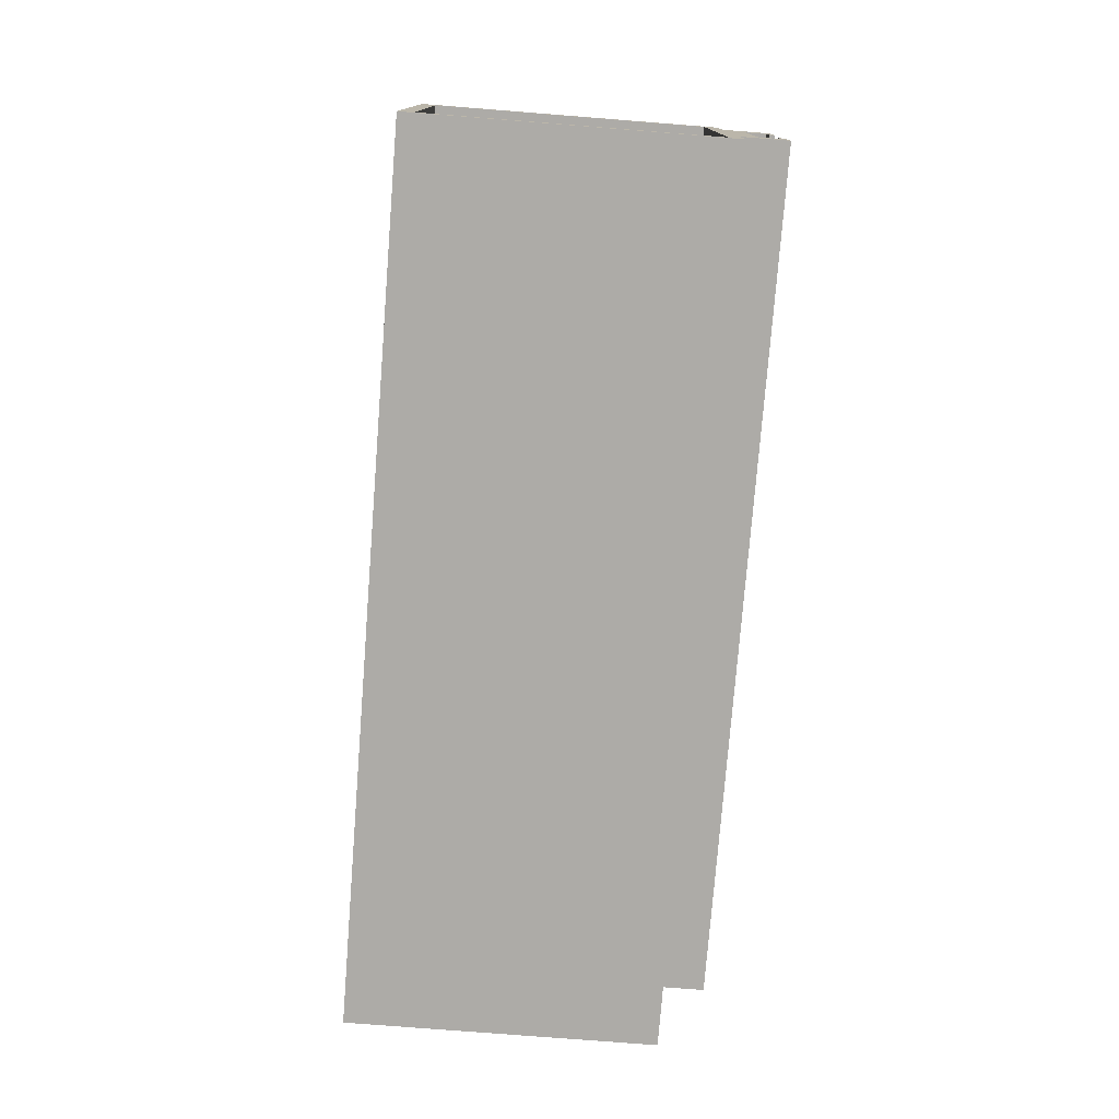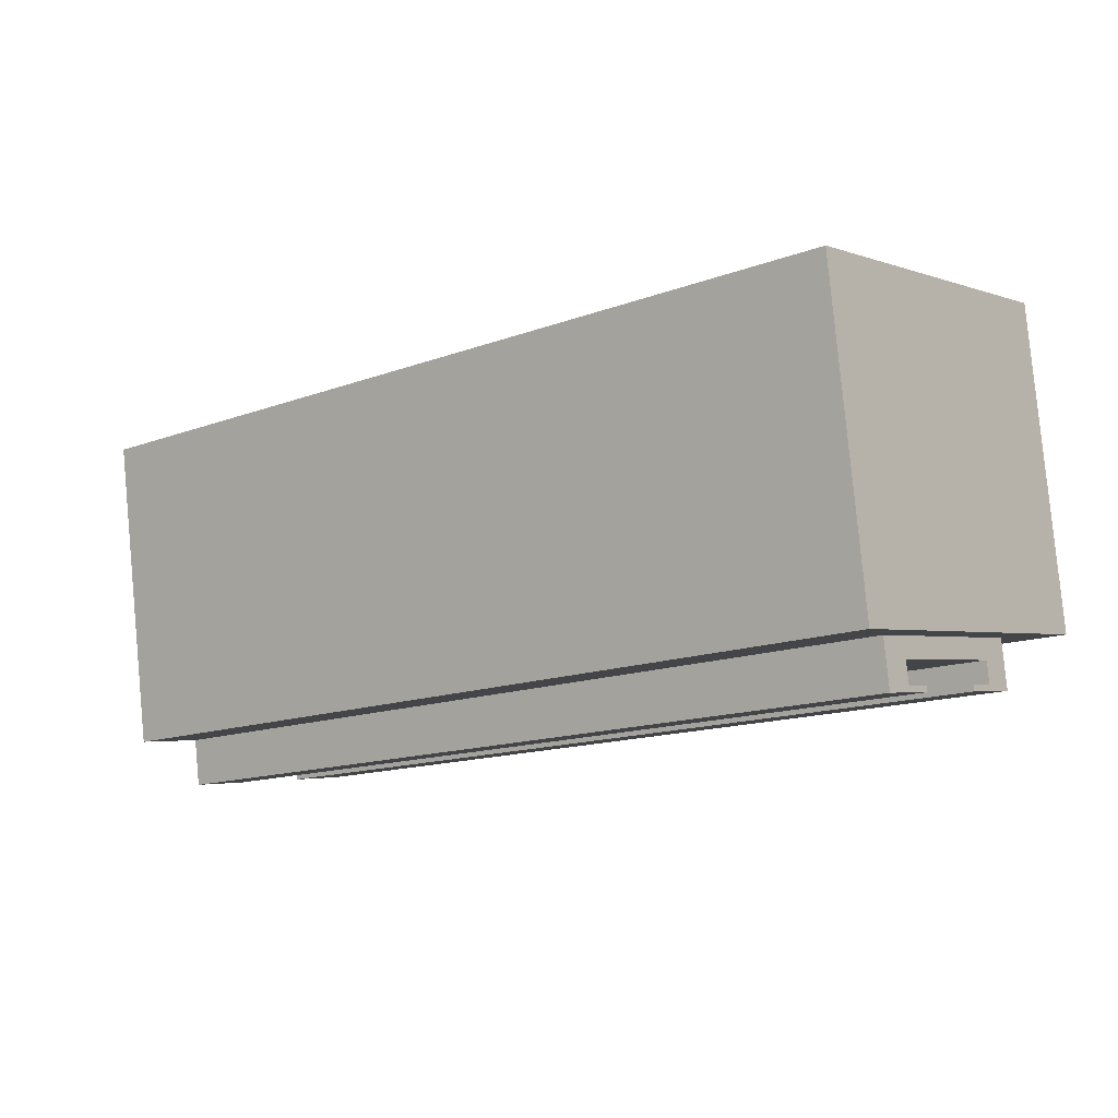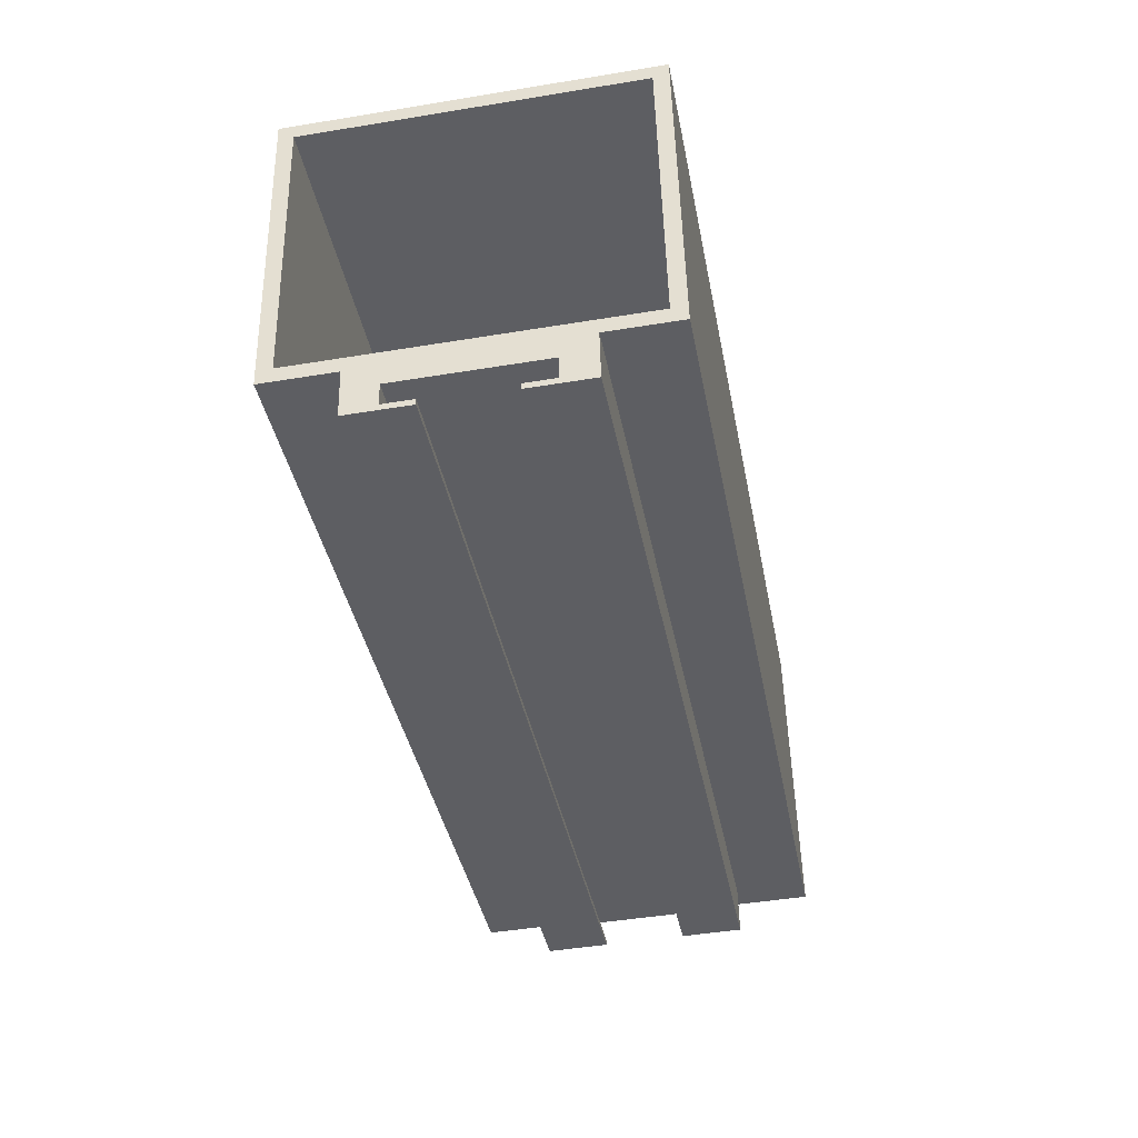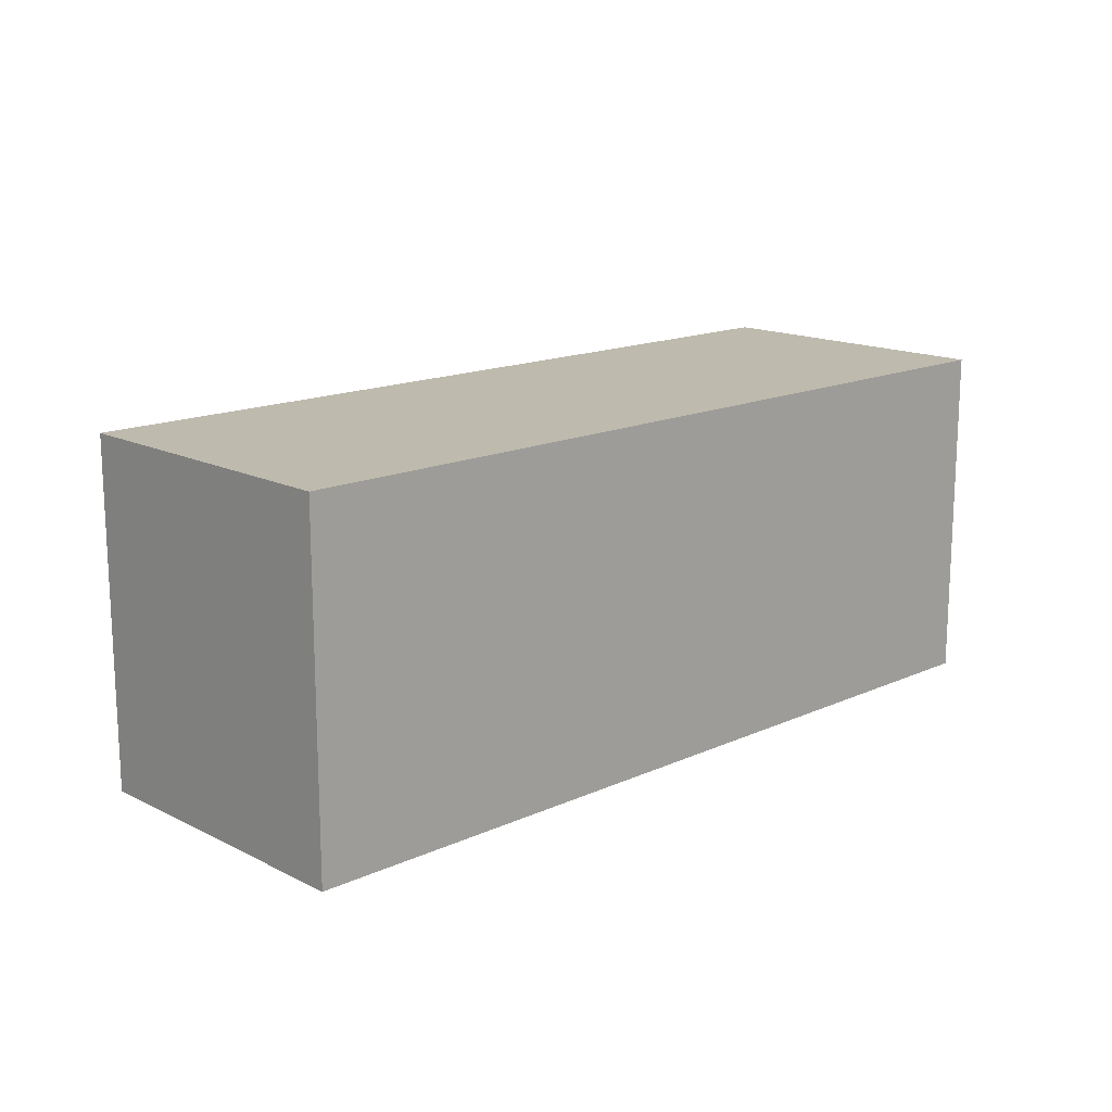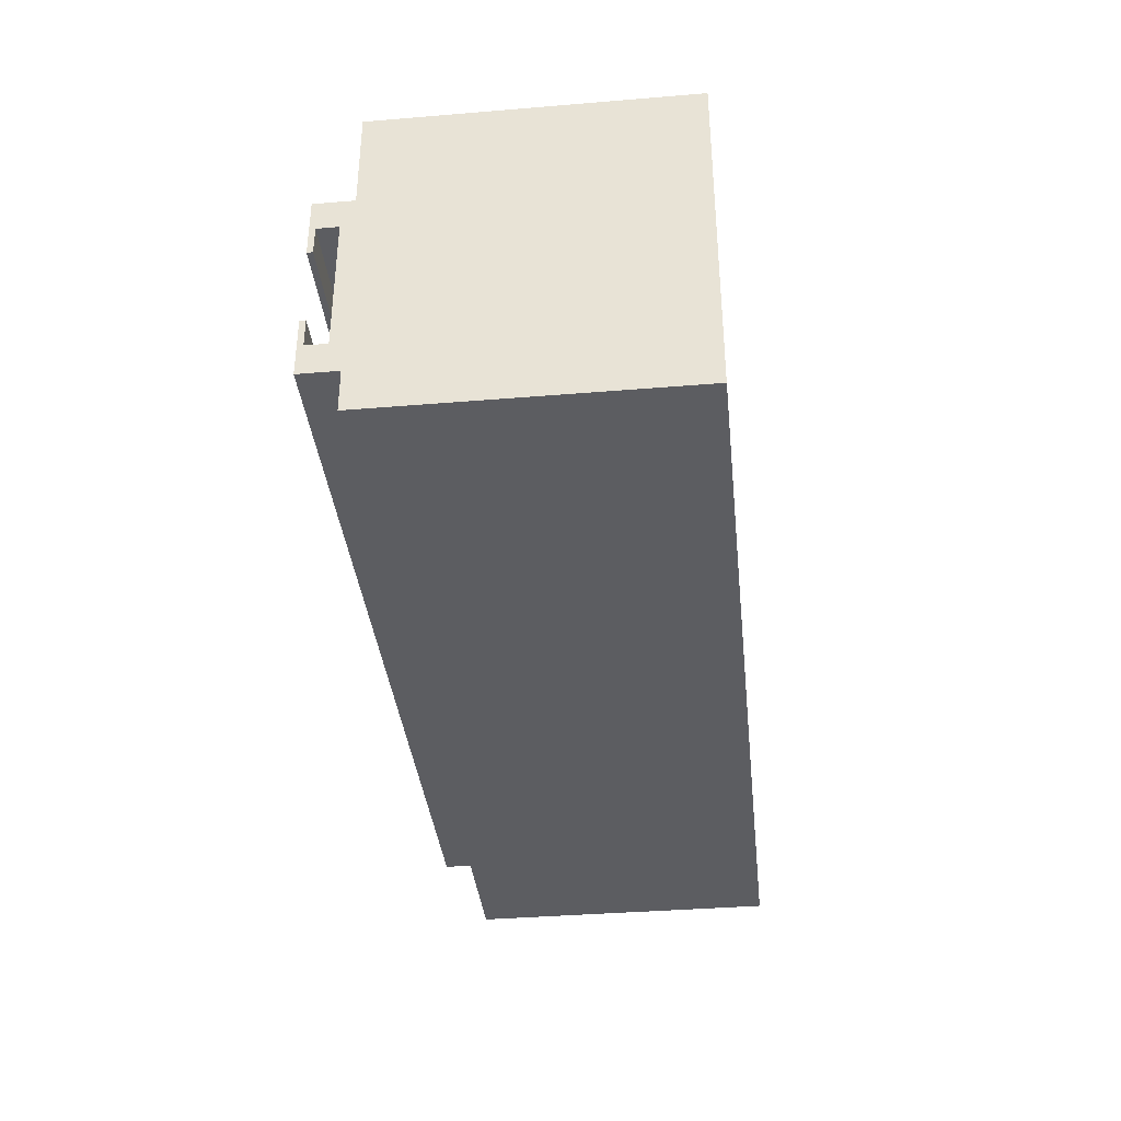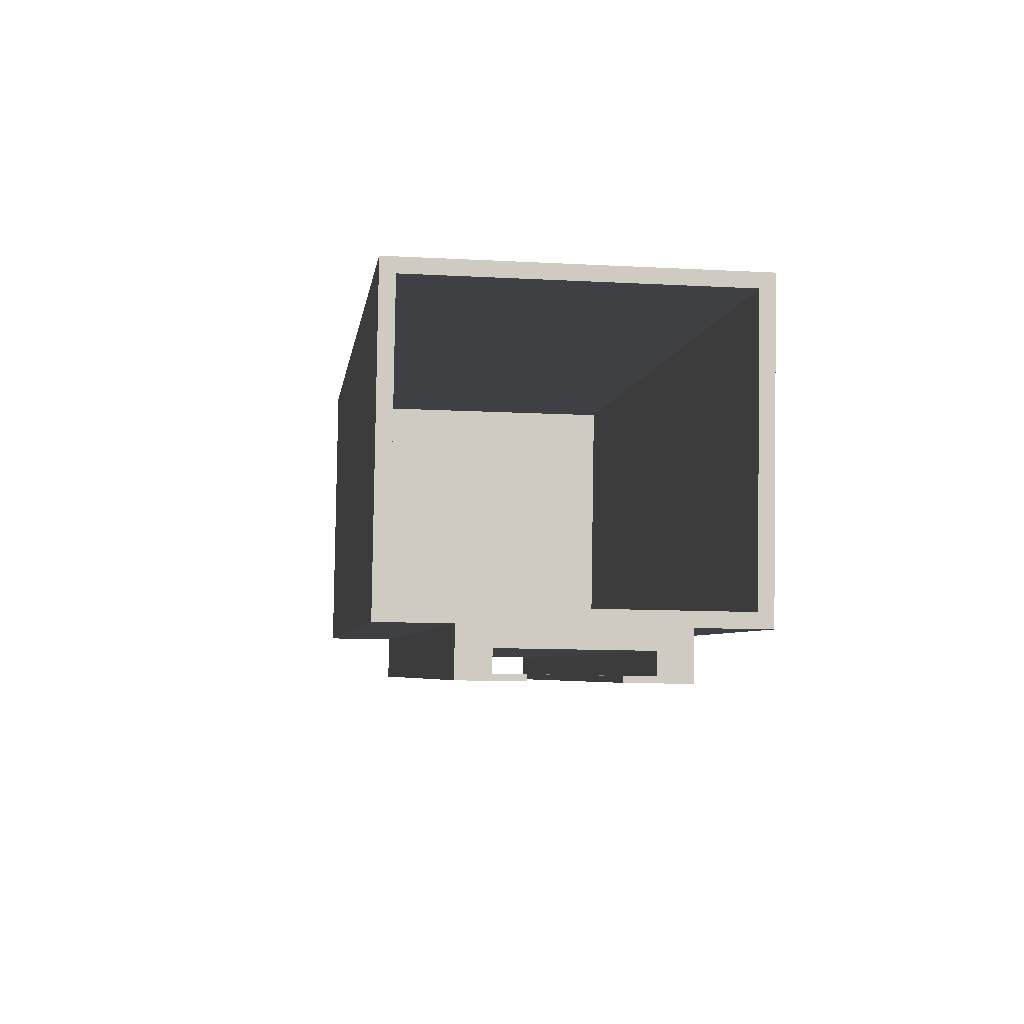
<metadata>
{"format":"obj","ext":"obj","renderer":"f3d","projection":"perspective","resolution":1024,"background":"white","views":[{"elev":-76.4,"azim":-87.5,"up":"+Z"},{"elev":-3.0,"azim":39.2,"up":"+Y"},{"elev":-46.1,"azim":-79.3,"up":"+Y"},{"elev":15.4,"azim":143.3,"up":"+Z"},{"elev":-37.2,"azim":103.1,"up":"+Z"},{"elev":-11.7,"azim":-97.4,"up":"+Y"}]}
</metadata>
<code>
g Body18
v 294.3 1192 29.5
v 294.3 1192 -29.5
v 145.4 1173 -29.5
v 145.4 1173 29.5
v 289.7 1189 -27
v 289.7 1189 27
v 145.7 1171 27
v 145.7 1171 -27
v 151.6 1123 -27
v 151.6 1123 27
v 151.9 1121 17.5
v 151.9 1121 29.5
v 151.9 1121 -29.5
v 151.9 1121 -17.5
v 152.9 1113 -17.5
v 152.9 1113 -7
v 152.8 1114 -7
v 152.8 1114 -12
v 152.3 1117 -12
v 152.3 1117 12
v 152.8 1114 12
v 152.8 1114 7
v 152.9 1113 7
v 152.9 1113 12.5
v 152.9 1113 17.5
v 295.5 1141 -27
v 300.8 1139 -29.5
v 295.5 1141 27
v 300.8 1139 29.5
v 295.8 1138 17.5
v 296.8 1130 17.5
v 296.8 1130 12.5
v 296.8 1130 7
v 296.7 1131 7
v 296.7 1131 12
v 296.2 1135 12
v 296.2 1135 -12
v 296.7 1131 -12
v 296.7 1131 -7
v 296.8 1130 -7
v 296.8 1130 -17.5
v 295.8 1138 -17.5
f 1 2 4
f 4 2 3
f 5 6 8
f 8 6 7
f 8 3 9
f 9 3 13
f 9 13 14
f 3 8 4
f 4 8 7
f 4 7 10
f 9 11 10
f 10 11 12
f 10 12 4
f 15 19 14
f 14 19 20
f 14 20 11
f 11 20 25
f 25 20 21
f 25 21 24
f 24 21 23
f 23 21 22
f 19 15 18
f 18 15 16
f 18 16 17
f 14 11 9
f 5 8 26
f 26 8 9
f 2 27 3
f 3 27 13
f 6 28 7
f 7 28 10
f 1 4 29
f 29 4 12
f 42 30 36
f 36 30 31
f 36 31 35
f 35 31 32
f 35 32 33
f 33 34 35
f 36 37 42
f 42 37 41
f 41 37 38
f 41 38 40
f 40 38 39
f 37 36 19
f 19 36 20
f 36 35 20
f 20 35 21
f 35 34 21
f 21 34 22
f 34 33 22
f 22 33 23
f 33 32 23
f 23 32 24
f 32 31 24
f 24 31 25
f 31 30 25
f 25 30 11
f 26 28 5
f 5 28 6
f 28 26 10
f 10 26 9
f 38 37 18
f 18 37 19
f 39 38 17
f 17 38 18
f 39 17 40
f 40 17 16
f 41 40 15
f 15 40 16
f 42 41 14
f 14 41 15
f 29 30 27
f 27 30 42
f 27 42 13
f 13 42 14
f 29 12 30
f 30 12 11
f 29 27 1
f 1 27 2

</code>
